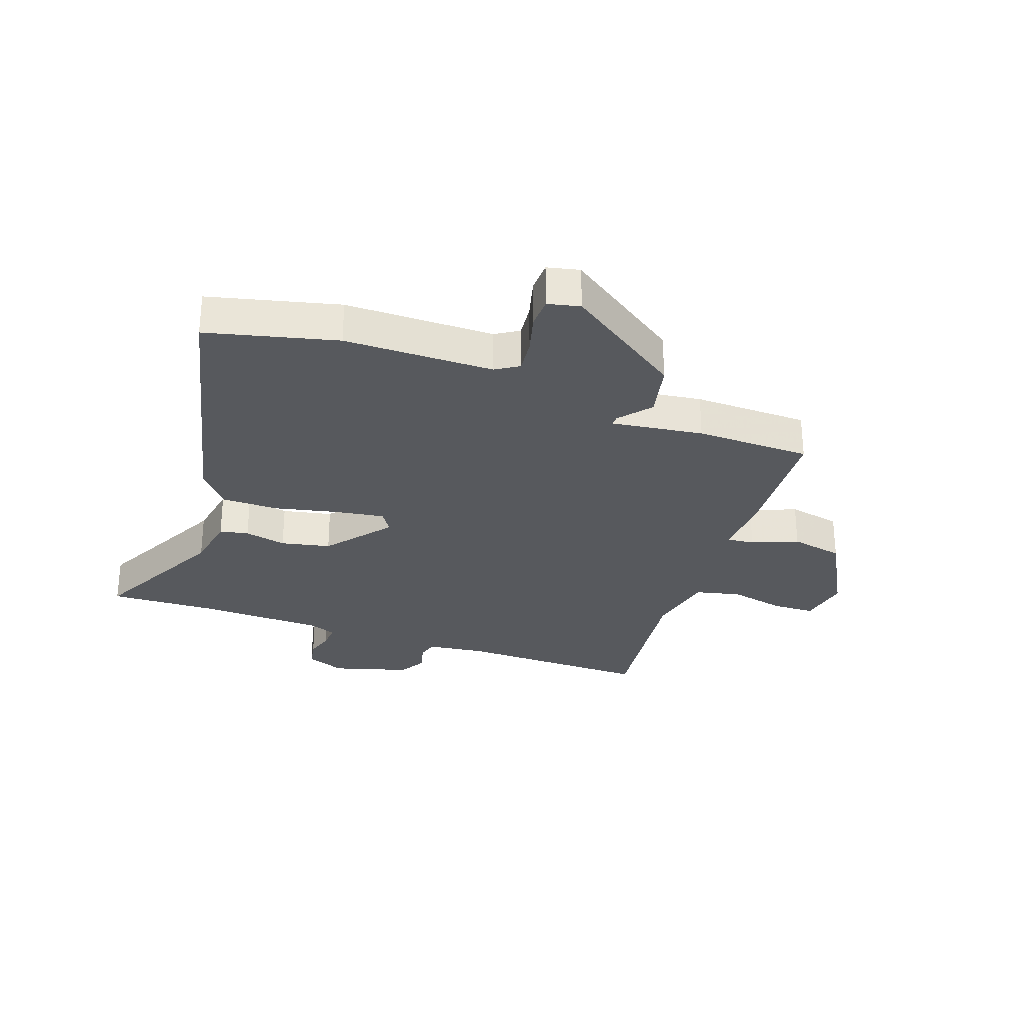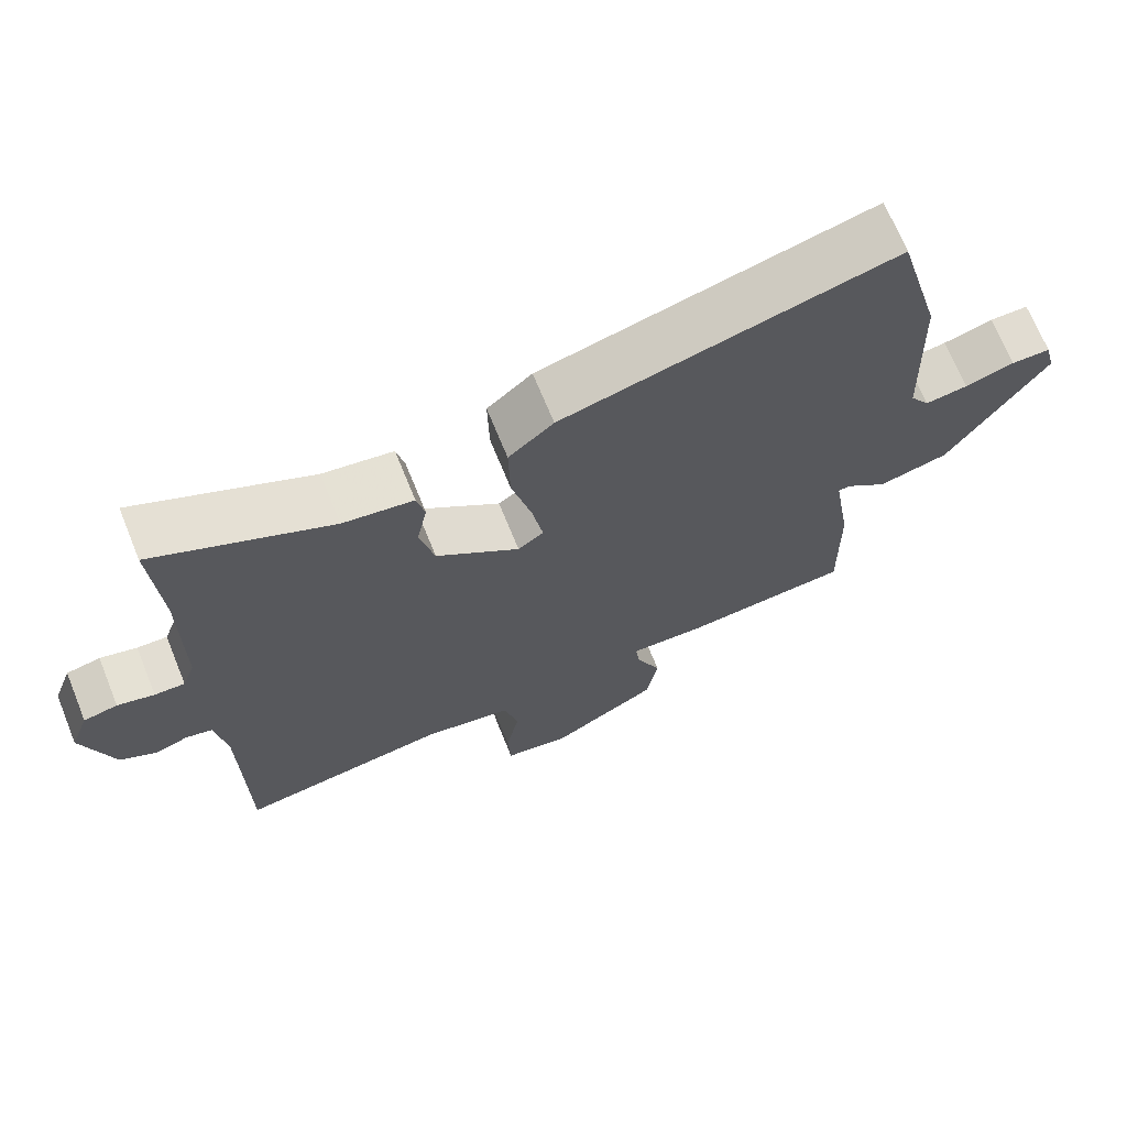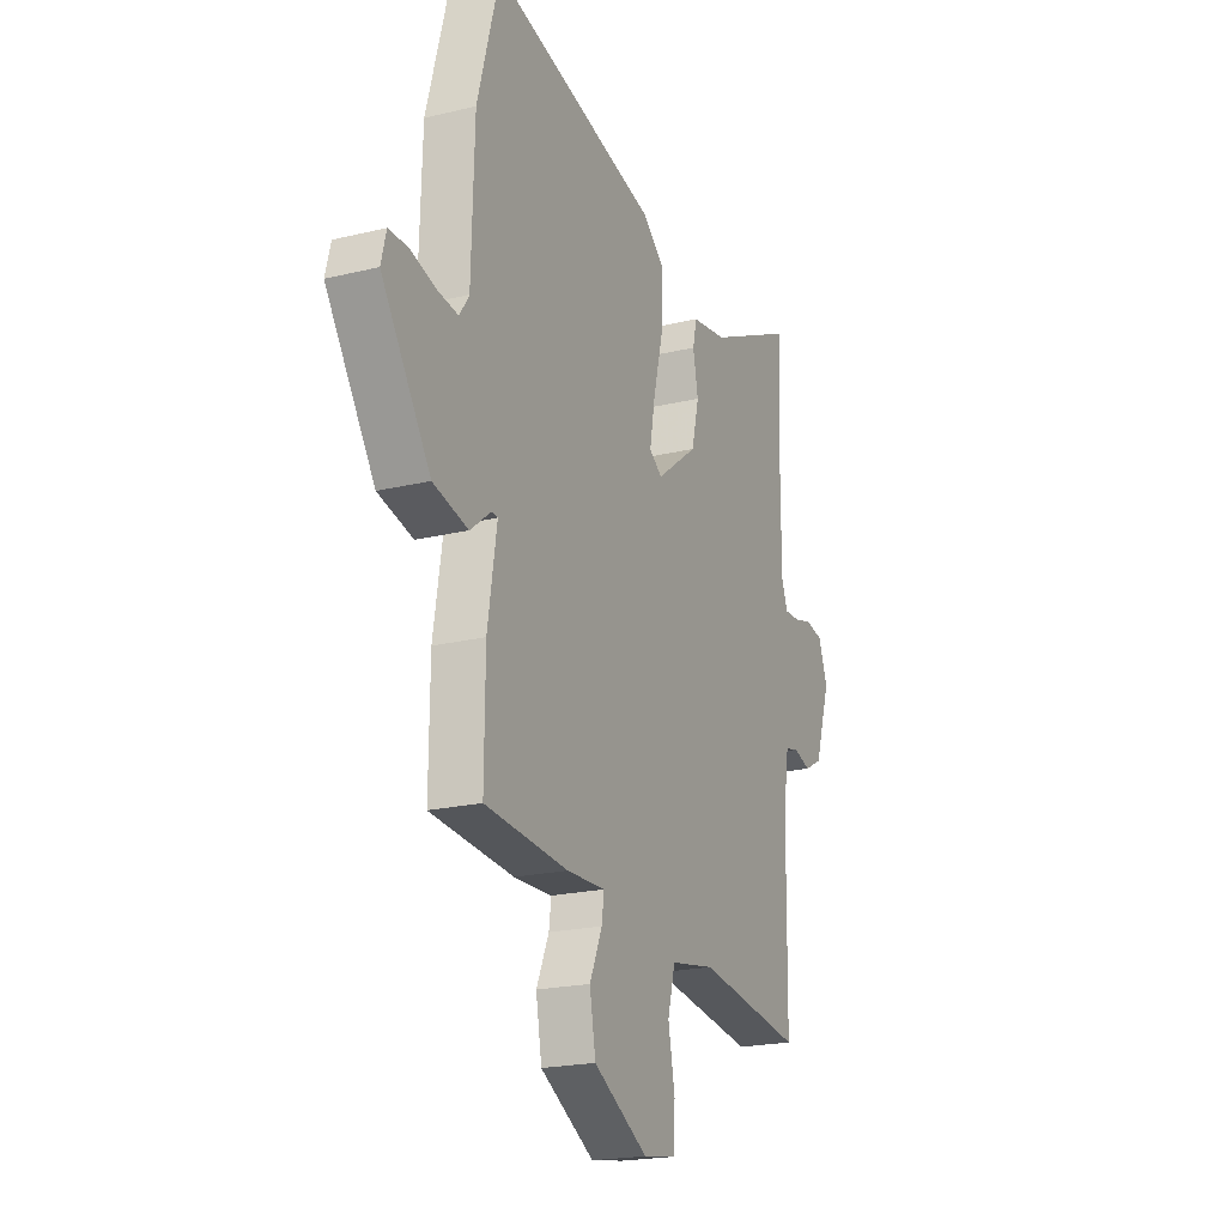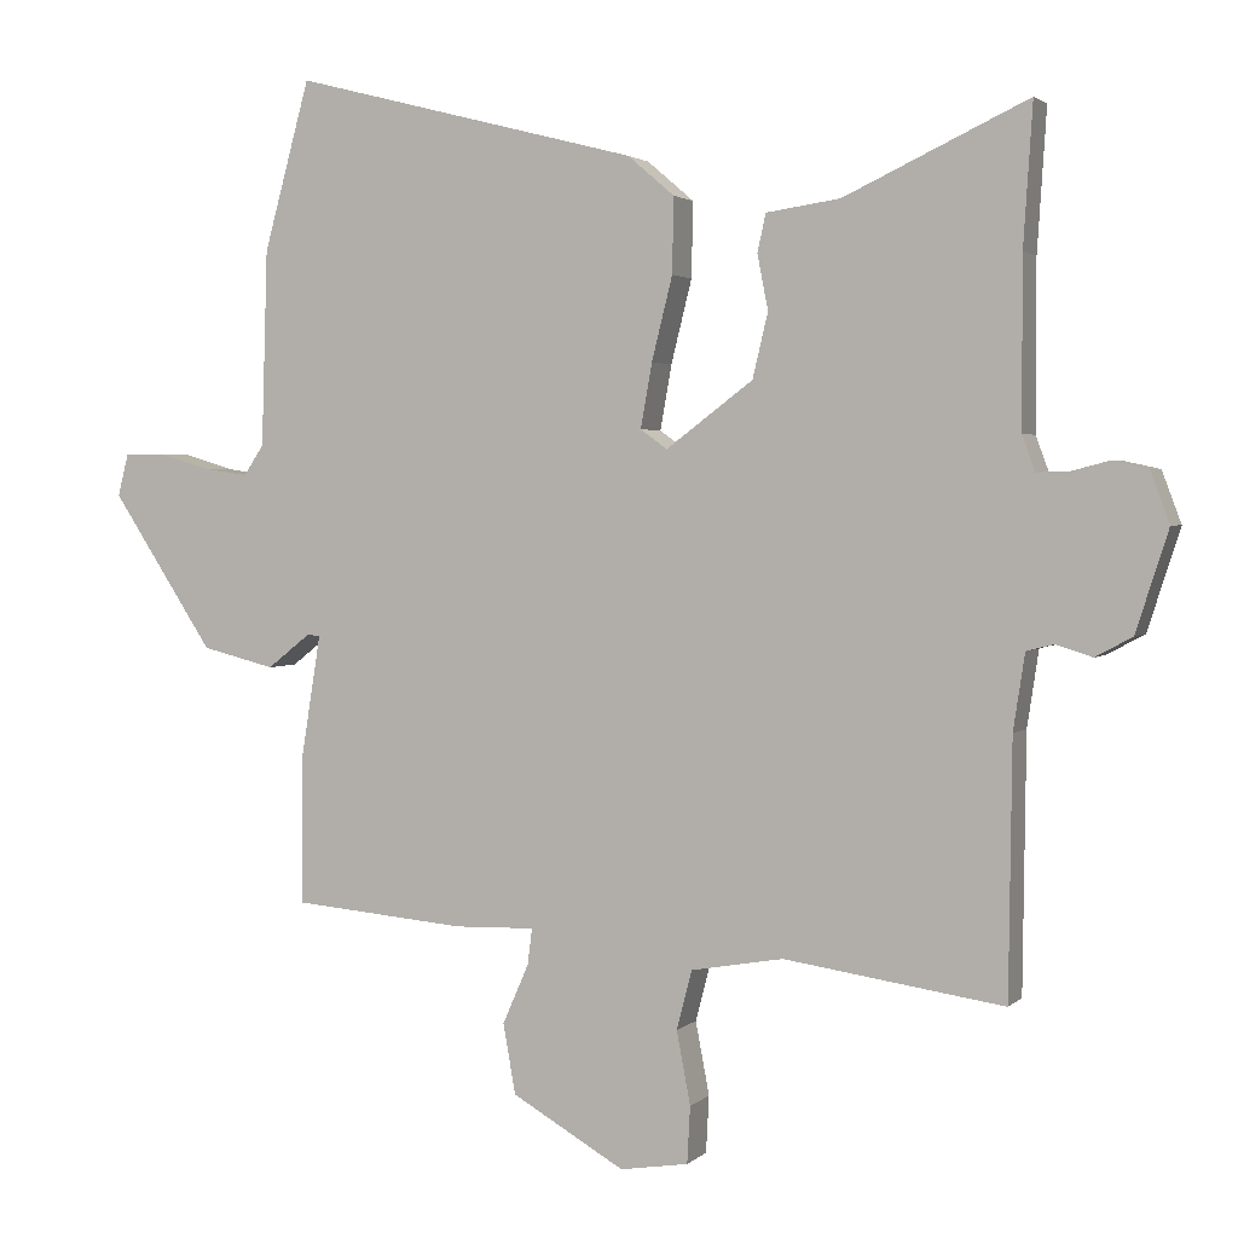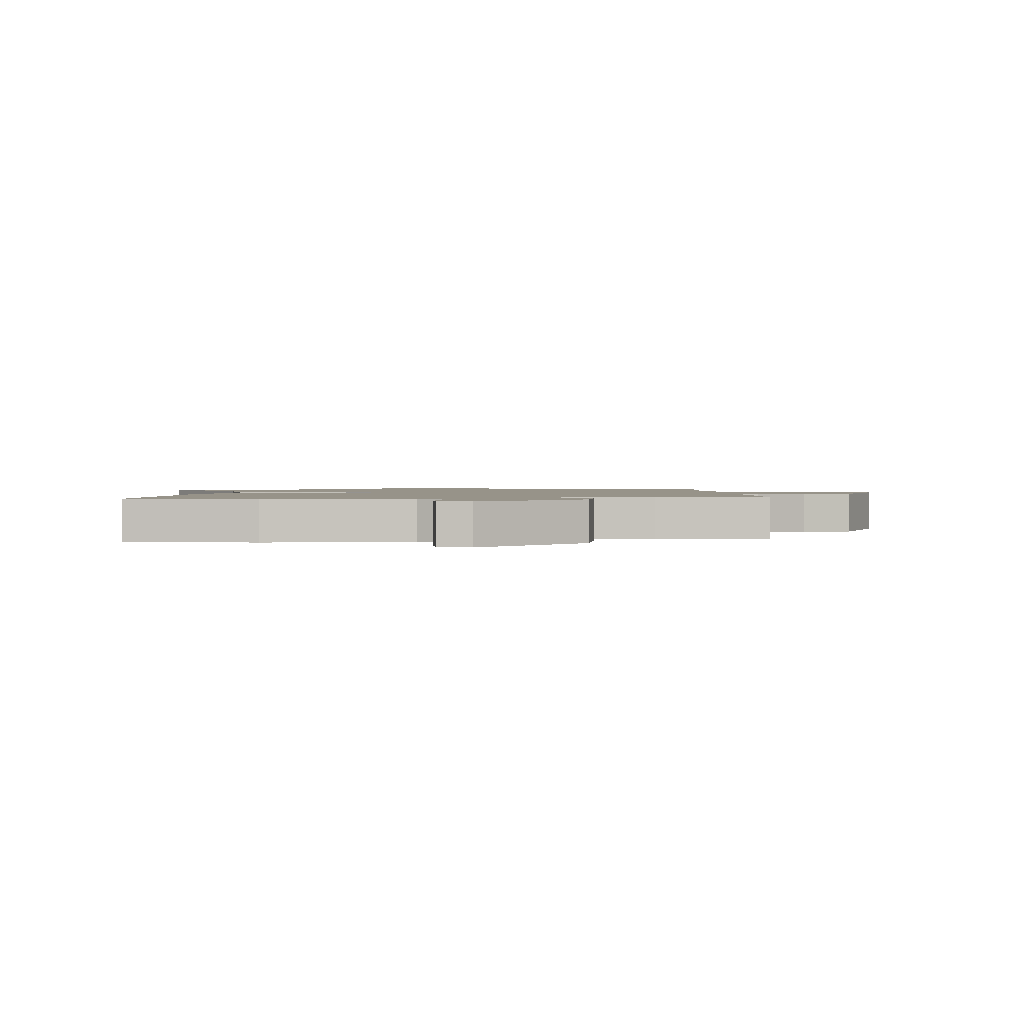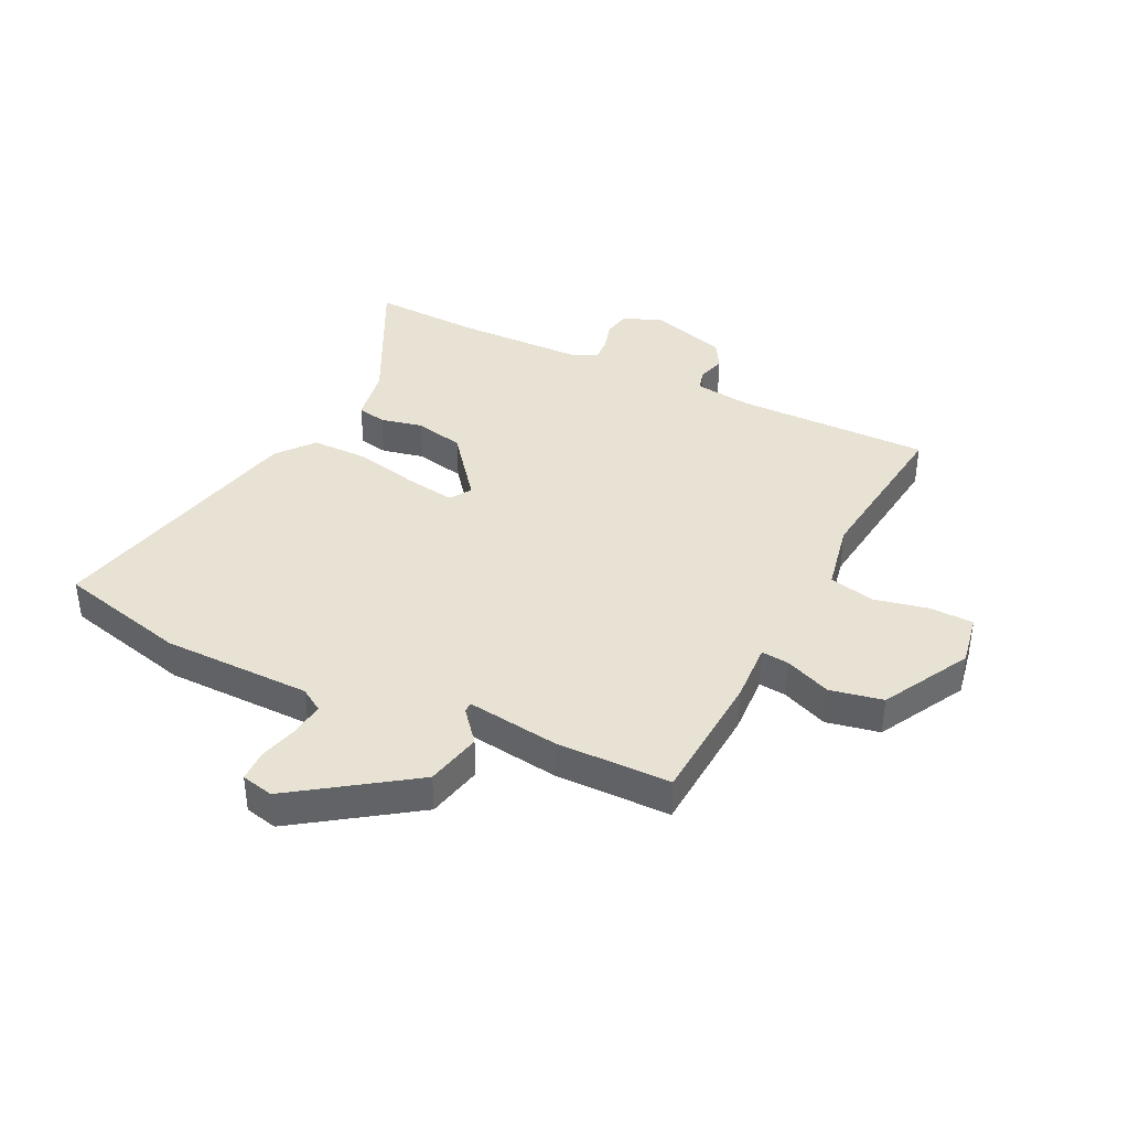
<metadata>
{"format":"obj","ext":"obj","renderer":"f3d","projection":"perspective","resolution":1024,"background":"white","views":[{"elev":-29.3,"azim":68.9,"up":"+Y"},{"elev":69.1,"azim":-22.1,"up":"+Z"},{"elev":-20.5,"azim":113.9,"up":"+Z"},{"elev":2.4,"azim":-158.5,"up":"+Z"},{"elev":1.5,"azim":82.2,"up":"+Y"},{"elev":39.7,"azim":114.7,"up":"+Y"}]}
</metadata>
<code>
v 0.462 0.07 0.641
v 0.522 0.07 0.421
v 0.53 0.07 0.166
v 0.556 0.07 0.127
v 0.614 0.07 0.135
v 0.681 0.07 0.155
v 0.734 0.07 0.155
v 0.748 0.07 0.1
v 0.615 0.07 -0.103
v 0.52 0.07 -0.127
v 0.464 0.07 -0.083
v 0.447 0.07 -0.084
v 0.472 0.07 -0.24
v 0.474 0.07 -0.437
v 0.248 0.07 -0.457
v 0.144 0.07 -0.454
v 0.15 0.07 -0.501
v 0.184 0.07 -0.579
v 0.168 0.07 -0.67
v 0.021 0.07 -0.755
v -0.068 0.07 -0.741
v -0.072 0.07 -0.667
v -0.054 0.07 -0.572
v -0.074 0.07 -0.495
v -0.194 0.07 -0.474
v -0.48 0.07 -0.516
v -0.484 0.07 -0.185
v -0.499 0.07 -0.086
v -0.535 0.07 -0.077
v -0.582 0.07 -0.092
v -0.63 0.07 -0.066
v -0.672 0.07 0.065
v -0.647 0.07 0.132
v -0.601 0.07 0.142
v -0.551 0.07 0.129
v -0.51 0.07 0.128
v -0.493 0.07 0.174
v -0.493 0.07 0.391
v -0.505 0.07 0.574
v -0.266 0.07 0.462
v -0.17 0.07 0.448
v -0.159 0.07 0.399
v -0.173 0.07 0.327
v -0.153 0.07 0.243
v -0.04 0.07 0.158
v -0.005 0.07 0.183
v -0.02 0.07 0.267
v -0.047 0.07 0.375
v -0.049 0.07 0.473
v 0.012 0.07 0.525
v 0.462 0 0.641
v 0.522 0 0.421
v 0.53 0 0.166
v 0.556 0 0.127
v 0.614 0 0.135
v 0.681 0 0.155
v 0.734 0 0.155
v 0.748 0 0.1
v 0.615 0 -0.103
v 0.52 0 -0.127
v 0.464 0 -0.083
v 0.447 0 -0.084
v 0.472 0 -0.24
v 0.474 0 -0.437
v 0.248 0 -0.457
v 0.144 0 -0.454
v 0.15 0 -0.501
v 0.184 0 -0.579
v 0.168 0 -0.67
v 0.021 0 -0.755
v -0.068 0 -0.741
v -0.072 0 -0.667
v -0.054 0 -0.572
v -0.074 0 -0.495
v -0.194 0 -0.474
v -0.48 0 -0.516
v -0.484 0 -0.185
v -0.499 0 -0.086
v -0.535 0 -0.077
v -0.582 0 -0.092
v -0.63 0 -0.066
v -0.672 0 0.065
v -0.647 0 0.132
v -0.601 0 0.142
v -0.551 0 0.129
v -0.51 0 0.128
v -0.493 0 0.174
v -0.493 0 0.391
v -0.505 0 0.574
v -0.266 0 0.462
v -0.17 0 0.448
v -0.159 0 0.399
v -0.173 0 0.327
v -0.153 0 0.243
v -0.04 0 0.158
v -0.005 0 0.183
v -0.02 0 0.267
v -0.047 0 0.375
v -0.049 0 0.473
v 0.012 0 0.525
f 1 2 3
f 50 1 3
f 49 50 3
f 48 49 3
f 47 48 3
f 46 47 3 4
f 45 46 4
f 40 41 42 43
f 40 43 44
f 39 40 44
f 38 39 44
f 37 38 44 45
f 33 34 35
f 32 33 35
f 31 32 35
f 30 31 35
f 29 30 35
f 28 29 35 36
f 37 45 4
f 36 37 4
f 28 36 4
f 27 28 4
f 21 22 23
f 20 21 23
f 19 20 23
f 18 19 23
f 17 18 23
f 16 17 23 24
f 14 15 16
f 13 14 16
f 12 13 16
f 12 16 24 25
f 9 10 11
f 8 9 11
f 7 8 11
f 6 7 11
f 5 6 11
f 5 11 12
f 25 26 27
f 12 25 27
f 5 12 27
f 4 5 27
f 53 52 51
f 53 51 100
f 53 100 99
f 53 99 98
f 53 98 97
f 54 53 97 96
f 54 96 95
f 93 92 91 90
f 94 93 90
f 94 90 89
f 94 89 88
f 95 94 88 87
f 85 84 83
f 85 83 82
f 85 82 81
f 85 81 80
f 85 80 79
f 86 85 79 78
f 54 95 87
f 54 87 86
f 54 86 78
f 54 78 77
f 73 72 71
f 73 71 70
f 73 70 69
f 73 69 68
f 73 68 67
f 74 73 67 66
f 66 65 64
f 66 64 63
f 66 63 62
f 75 74 66 62
f 61 60 59
f 61 59 58
f 61 58 57
f 61 57 56
f 61 56 55
f 62 61 55
f 77 76 75
f 77 75 62
f 77 62 55
f 77 55 54
f 1 51 52 2
f 2 52 53 3
f 3 53 54 4
f 4 54 55 5
f 5 55 56 6
f 6 56 57 7
f 7 57 58 8
f 8 58 59 9
f 9 59 60 10
f 10 60 61 11
f 11 61 62 12
f 12 62 63 13
f 13 63 64 14
f 14 64 65 15
f 15 65 66 16
f 16 66 67 17
f 17 67 68 18
f 18 68 69 19
f 19 69 70 20
f 20 70 71 21
f 21 71 72 22
f 22 72 73 23
f 23 73 74 24
f 24 74 75 25
f 25 75 76 26
f 26 76 77 27
f 27 77 78 28
f 28 78 79 29
f 29 79 80 30
f 30 80 81 31
f 31 81 82 32
f 32 82 83 33
f 33 83 84 34
f 34 84 85 35
f 35 85 86 36
f 36 86 87 37
f 37 87 88 38
f 38 88 89 39
f 39 89 90 40
f 40 90 91 41
f 41 91 92 42
f 42 92 93 43
f 43 93 94 44
f 44 94 95 45
f 45 95 96 46
f 46 96 97 47
f 47 97 98 48
f 48 98 99 49
f 49 99 100 50
f 50 100 51 1

</code>
